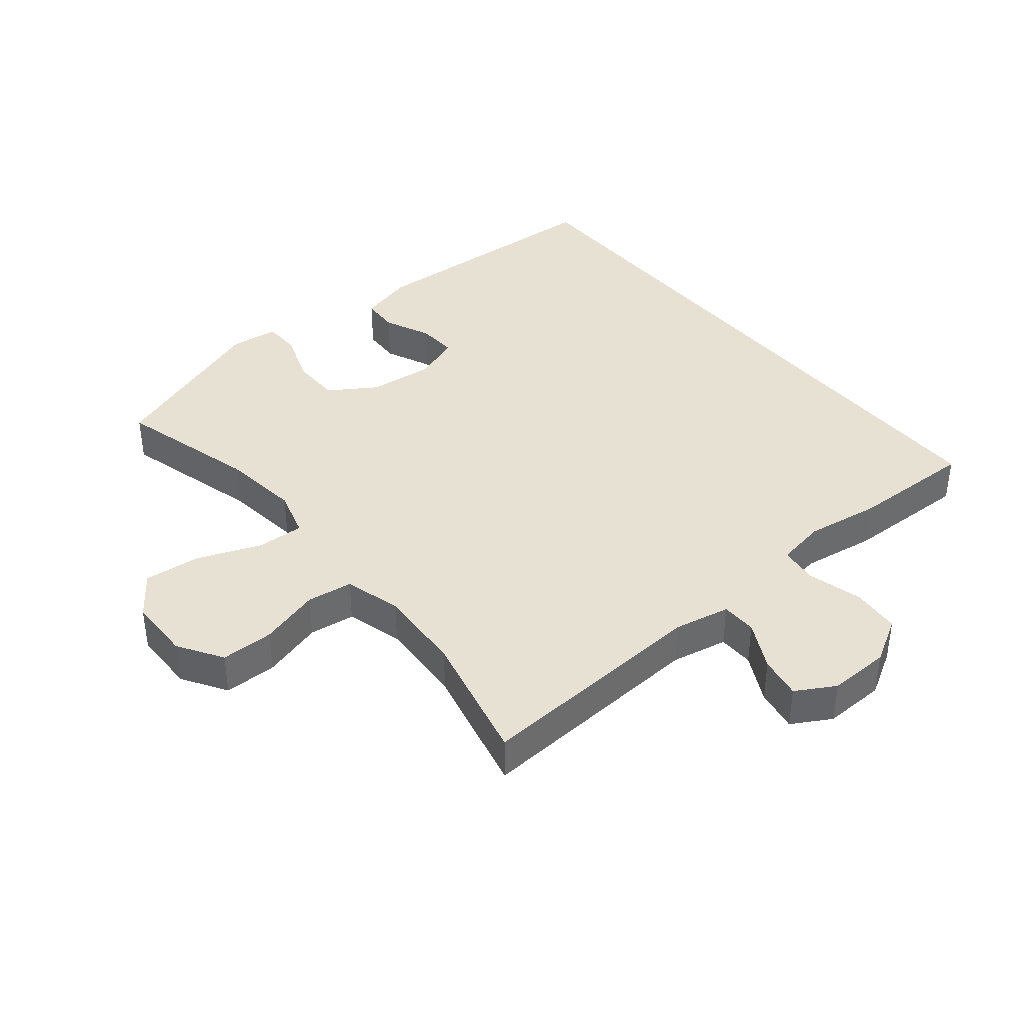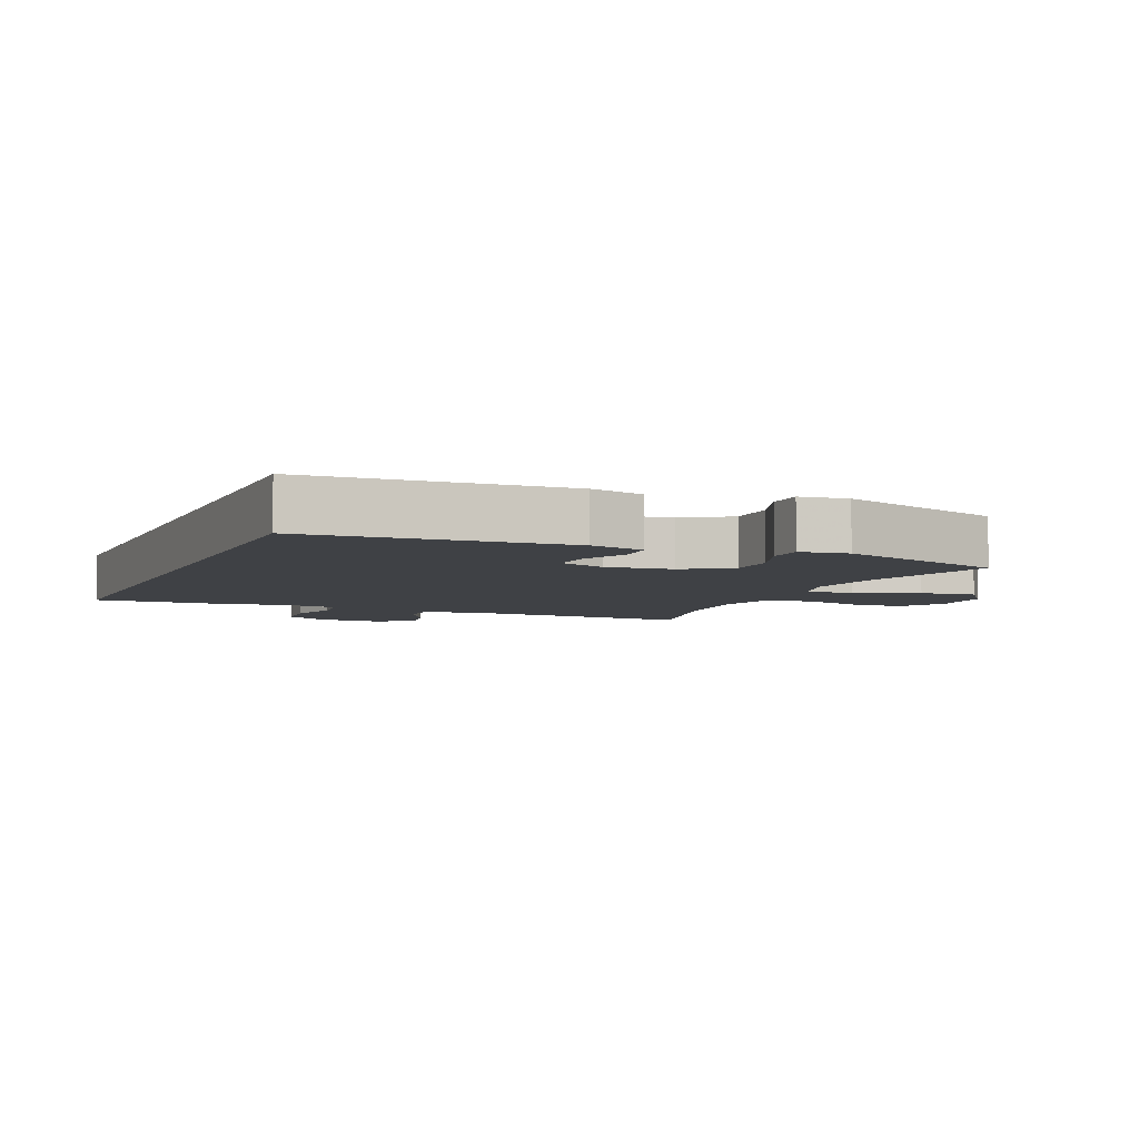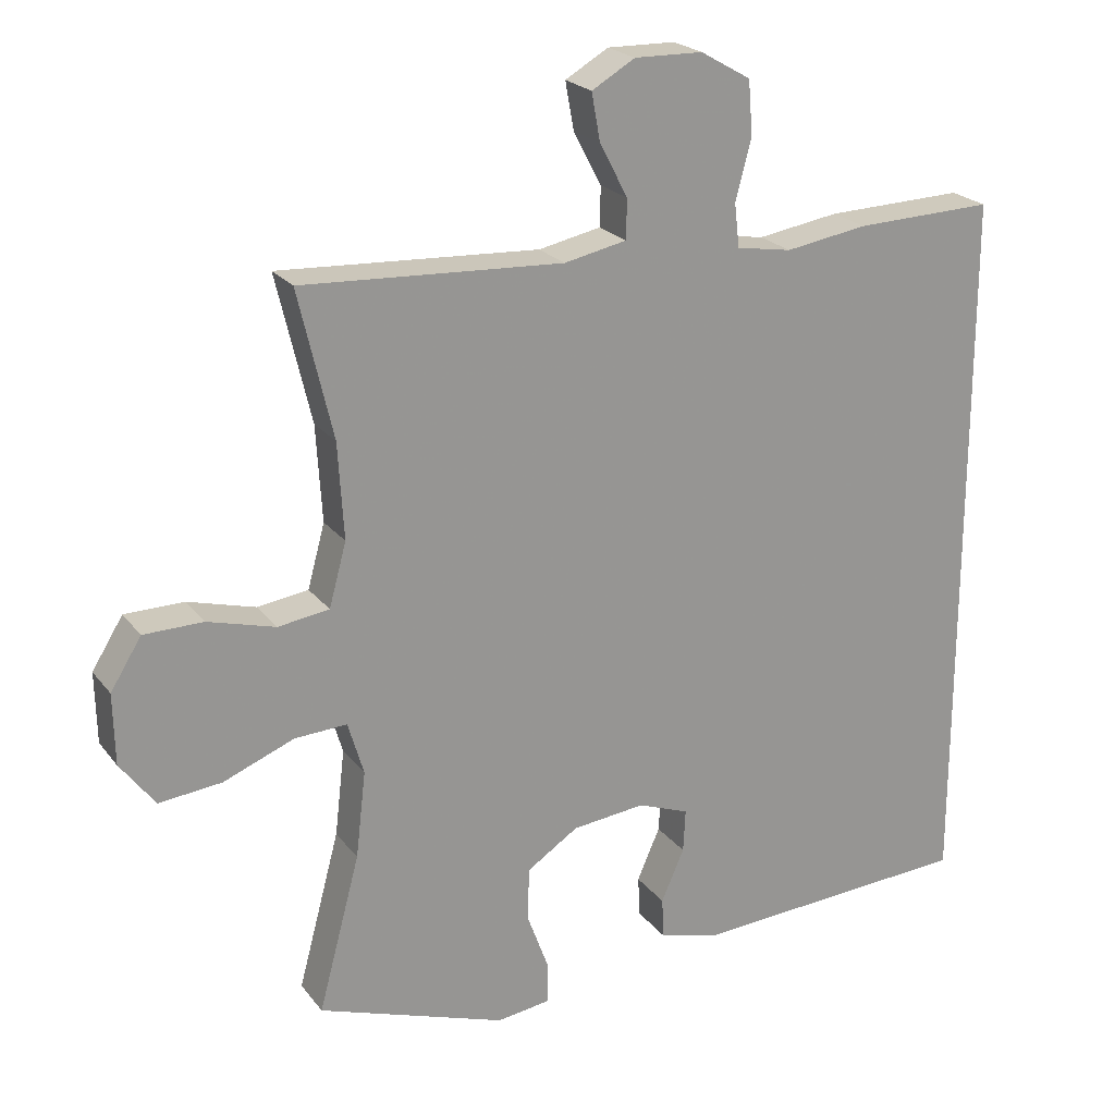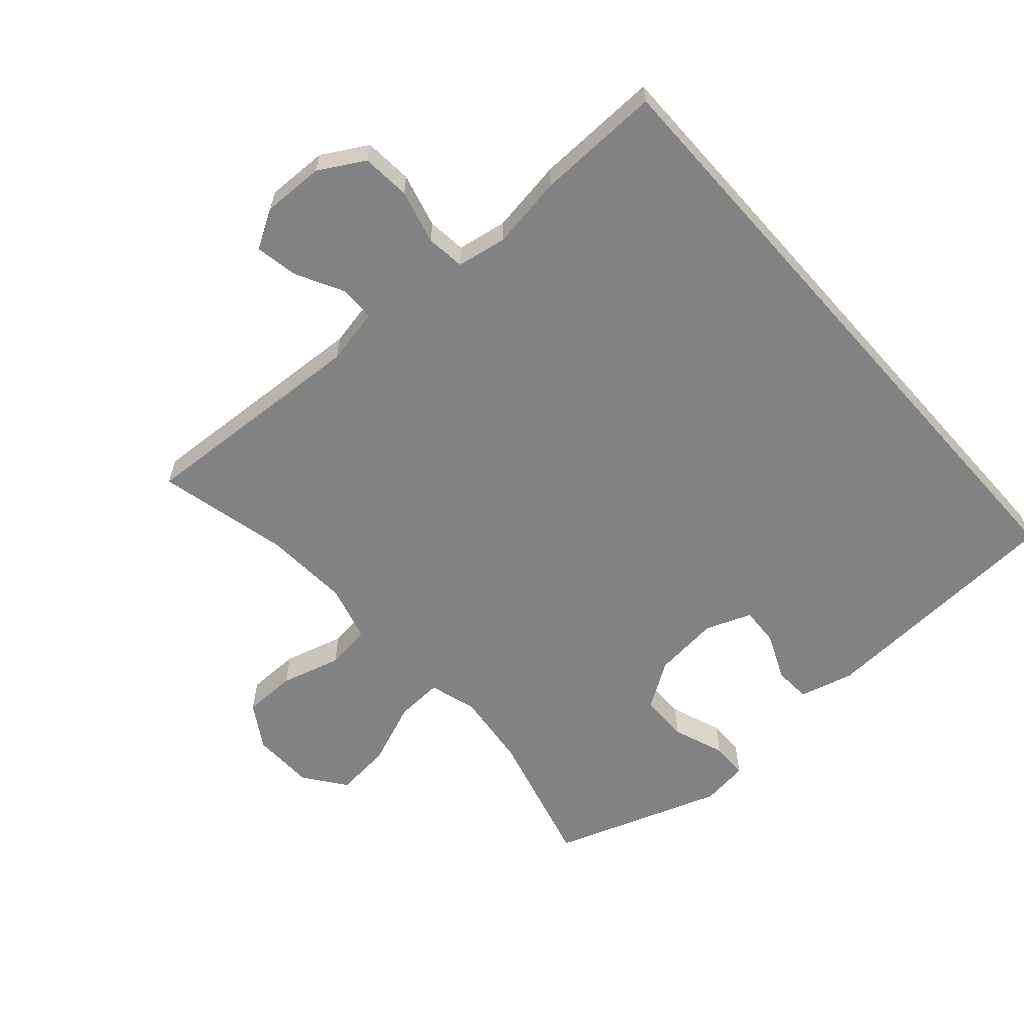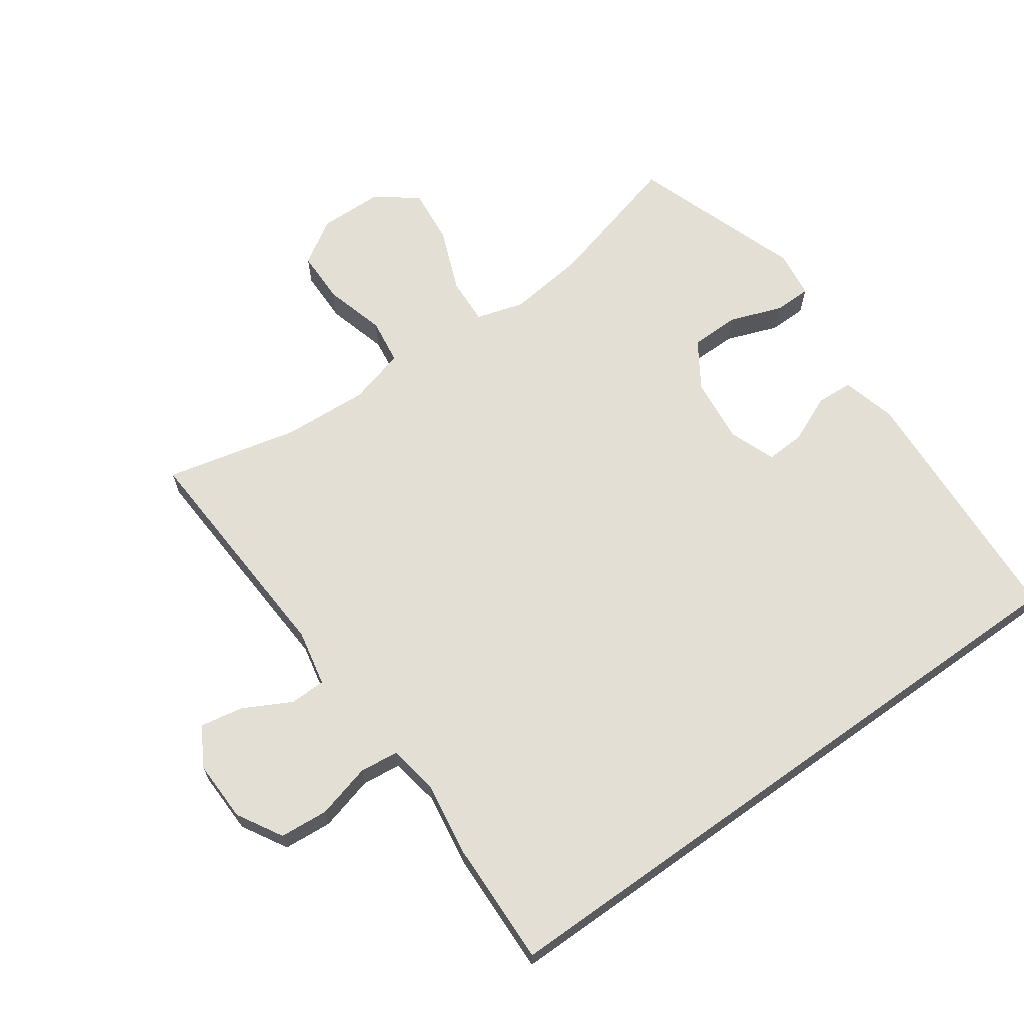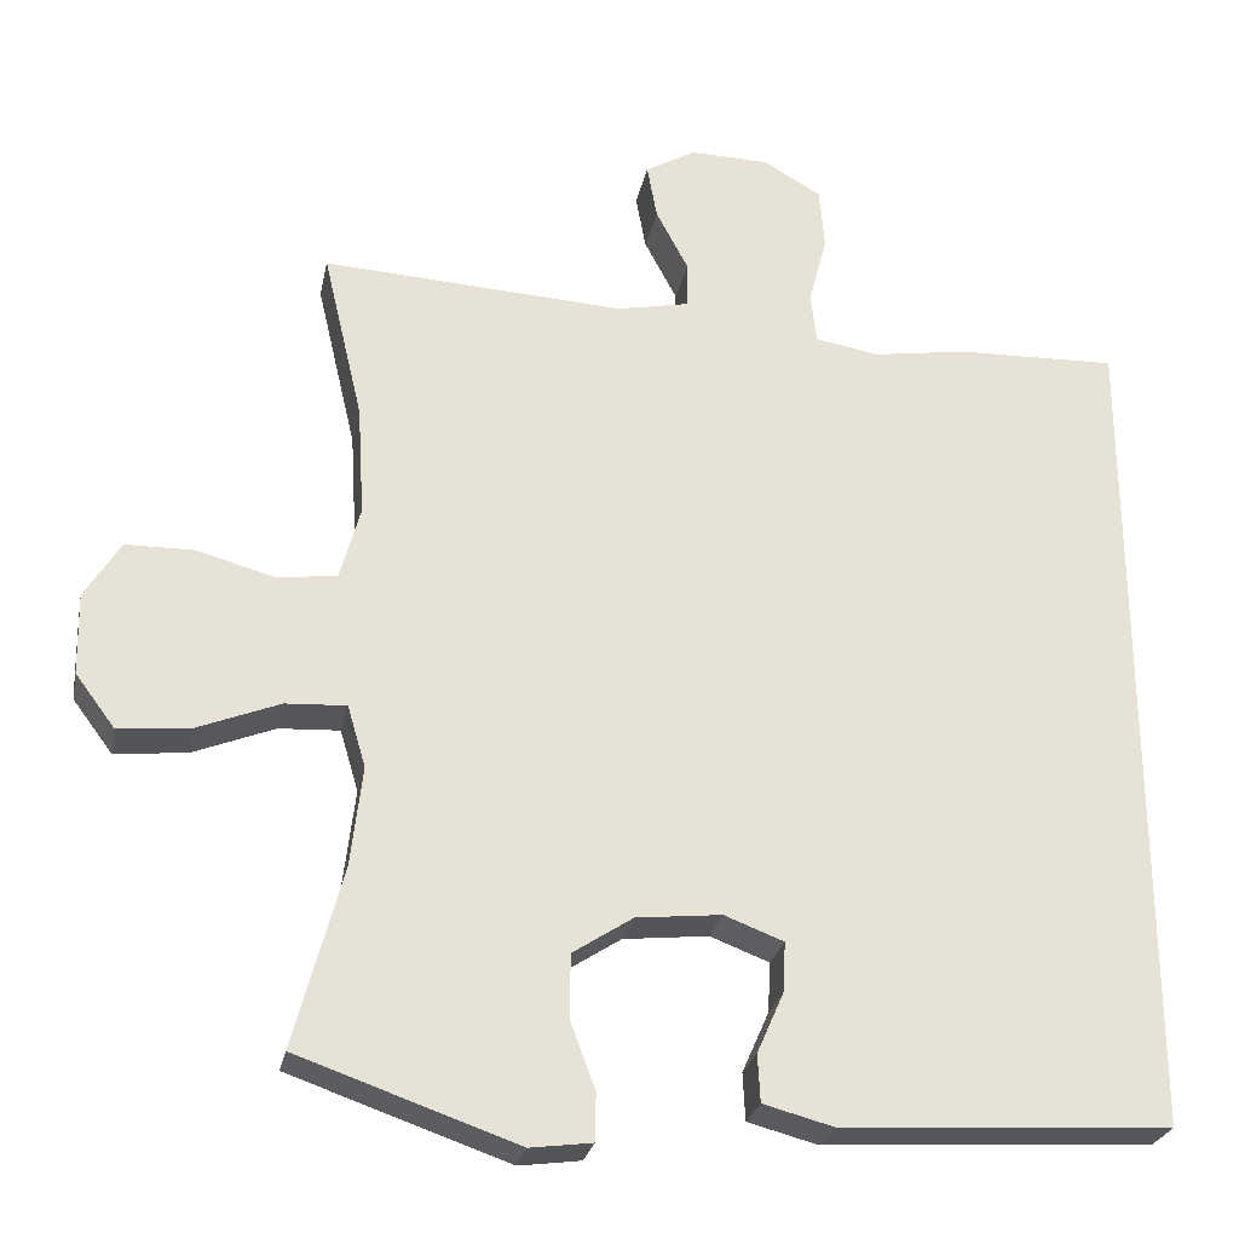
<metadata>
{"format":"obj","ext":"obj","renderer":"f3d","projection":"perspective","resolution":1024,"background":"white","views":[{"elev":39.6,"azim":-39.6,"up":"+Y"},{"elev":-5.6,"azim":157.0,"up":"+Y"},{"elev":22.3,"azim":-27.3,"up":"+Z"},{"elev":-60.6,"azim":41.5,"up":"+Y"},{"elev":66.3,"azim":54.6,"up":"+Y"},{"elev":-26.4,"azim":-11.4,"up":"+Z"}]}
</metadata>
<code>
v -0.5 0.07 -0.5
v -0.442 0.07 -0.283
v -0.428 0.07 -0.163
v -0.45 0.07 -0.089
v -0.523 0.07 -0.093
v -0.621 0.07 -0.132
v -0.708 0.07 -0.141
v -0.756 0.07 -0.077
v -0.758 0.07 0.021
v -0.715 0.07 0.09
v -0.633 0.07 0.091
v -0.539 0.07 0.065
v -0.468 0.07 0.075
v -0.444 0.07 0.163
v -0.452 0.07 0.296
v -0.5 0.07 0.5
v -0.137 0.07 0.48
v -0.05 0.07 0.498
v -0.049 0.07 0.553
v -0.088 0.07 0.627
v -0.1 0.07 0.693
v -0.04 0.07 0.728
v 0.055 0.07 0.726
v 0.125 0.07 0.686
v 0.131 0.07 0.611
v 0.109 0.07 0.527
v 0.116 0.07 0.467
v 0.193 0.07 0.454
v 0.307 0.07 0.472
v 0.5 0.07 0.478
v 0.5 0.07 -0.525
v 0.106 0.07 -0.548
v 0.022 0.07 -0.526
v 0.019 0.07 -0.469
v 0.051 0.07 -0.396
v 0.054 0.07 -0.336
v -0.017 0.07 -0.309
v -0.119 0.07 -0.32
v -0.191 0.07 -0.367
v -0.192 0.07 -0.443
v -0.162 0.07 -0.524
v -0.163 0.07 -0.581
v -0.237 0.07 -0.591
v -0.5 0 -0.5
v -0.442 0 -0.283
v -0.428 0 -0.163
v -0.45 0 -0.089
v -0.523 0 -0.093
v -0.621 0 -0.132
v -0.708 0 -0.141
v -0.756 0 -0.077
v -0.758 0 0.021
v -0.715 0 0.09
v -0.633 0 0.091
v -0.539 0 0.065
v -0.468 0 0.075
v -0.444 0 0.163
v -0.452 0 0.296
v -0.5 0 0.5
v -0.137 0 0.48
v -0.05 0 0.498
v -0.049 0 0.553
v -0.088 0 0.627
v -0.1 0 0.693
v -0.04 0 0.728
v 0.055 0 0.726
v 0.125 0 0.686
v 0.131 0 0.611
v 0.109 0 0.527
v 0.116 0 0.467
v 0.193 0 0.454
v 0.307 0 0.472
v 0.5 0 0.478
v 0.5 0 -0.525
v 0.106 0 -0.548
v 0.022 0 -0.526
v 0.019 0 -0.469
v 0.051 0 -0.396
v 0.054 0 -0.336
v -0.017 0 -0.309
v -0.119 0 -0.32
v -0.191 0 -0.367
v -0.192 0 -0.443
v -0.162 0 -0.524
v -0.163 0 -0.581
v -0.237 0 -0.591
f 43 1 2
f 42 43 2
f 41 42 2
f 40 41 2
f 39 40 2 3
f 38 39 3 4
f 37 38 4
f 36 37 4
f 33 34 35
f 32 33 35
f 31 32 35
f 30 31 35
f 30 35 36
f 29 30 36
f 28 29 36
f 27 28 36 4
f 24 25 26
f 23 24 26
f 22 23 26
f 21 22 26
f 20 21 26
f 19 20 26
f 18 19 26 27
f 27 4 5
f 18 27 5
f 17 18 5
f 15 16 17
f 14 15 17
f 13 14 17
f 10 11 12
f 9 10 12
f 8 9 12
f 7 8 12
f 6 7 12
f 5 6 12
f 5 12 13
f 5 13 17
f 45 44 86
f 45 86 85
f 45 85 84
f 45 84 83
f 46 45 83 82
f 47 46 82 81
f 47 81 80
f 47 80 79
f 78 77 76
f 78 76 75
f 78 75 74
f 78 74 73
f 79 78 73
f 79 73 72
f 79 72 71
f 47 79 71 70
f 69 68 67
f 69 67 66
f 69 66 65
f 69 65 64
f 69 64 63
f 69 63 62
f 70 69 62 61
f 48 47 70
f 48 70 61
f 48 61 60
f 60 59 58
f 60 58 57
f 60 57 56
f 55 54 53
f 55 53 52
f 55 52 51
f 55 51 50
f 55 50 49
f 55 49 48
f 56 55 48
f 60 56 48
f 1 44 45 2
f 2 45 46 3
f 3 46 47 4
f 4 47 48 5
f 5 48 49 6
f 6 49 50 7
f 7 50 51 8
f 8 51 52 9
f 9 52 53 10
f 10 53 54 11
f 11 54 55 12
f 12 55 56 13
f 13 56 57 14
f 14 57 58 15
f 15 58 59 16
f 16 59 60 17
f 17 60 61 18
f 18 61 62 19
f 19 62 63 20
f 20 63 64 21
f 21 64 65 22
f 22 65 66 23
f 23 66 67 24
f 24 67 68 25
f 25 68 69 26
f 26 69 70 27
f 27 70 71 28
f 28 71 72 29
f 29 72 73 30
f 30 73 74 31
f 31 74 75 32
f 32 75 76 33
f 33 76 77 34
f 34 77 78 35
f 35 78 79 36
f 36 79 80 37
f 37 80 81 38
f 38 81 82 39
f 39 82 83 40
f 40 83 84 41
f 41 84 85 42
f 42 85 86 43
f 43 86 44 1

</code>
